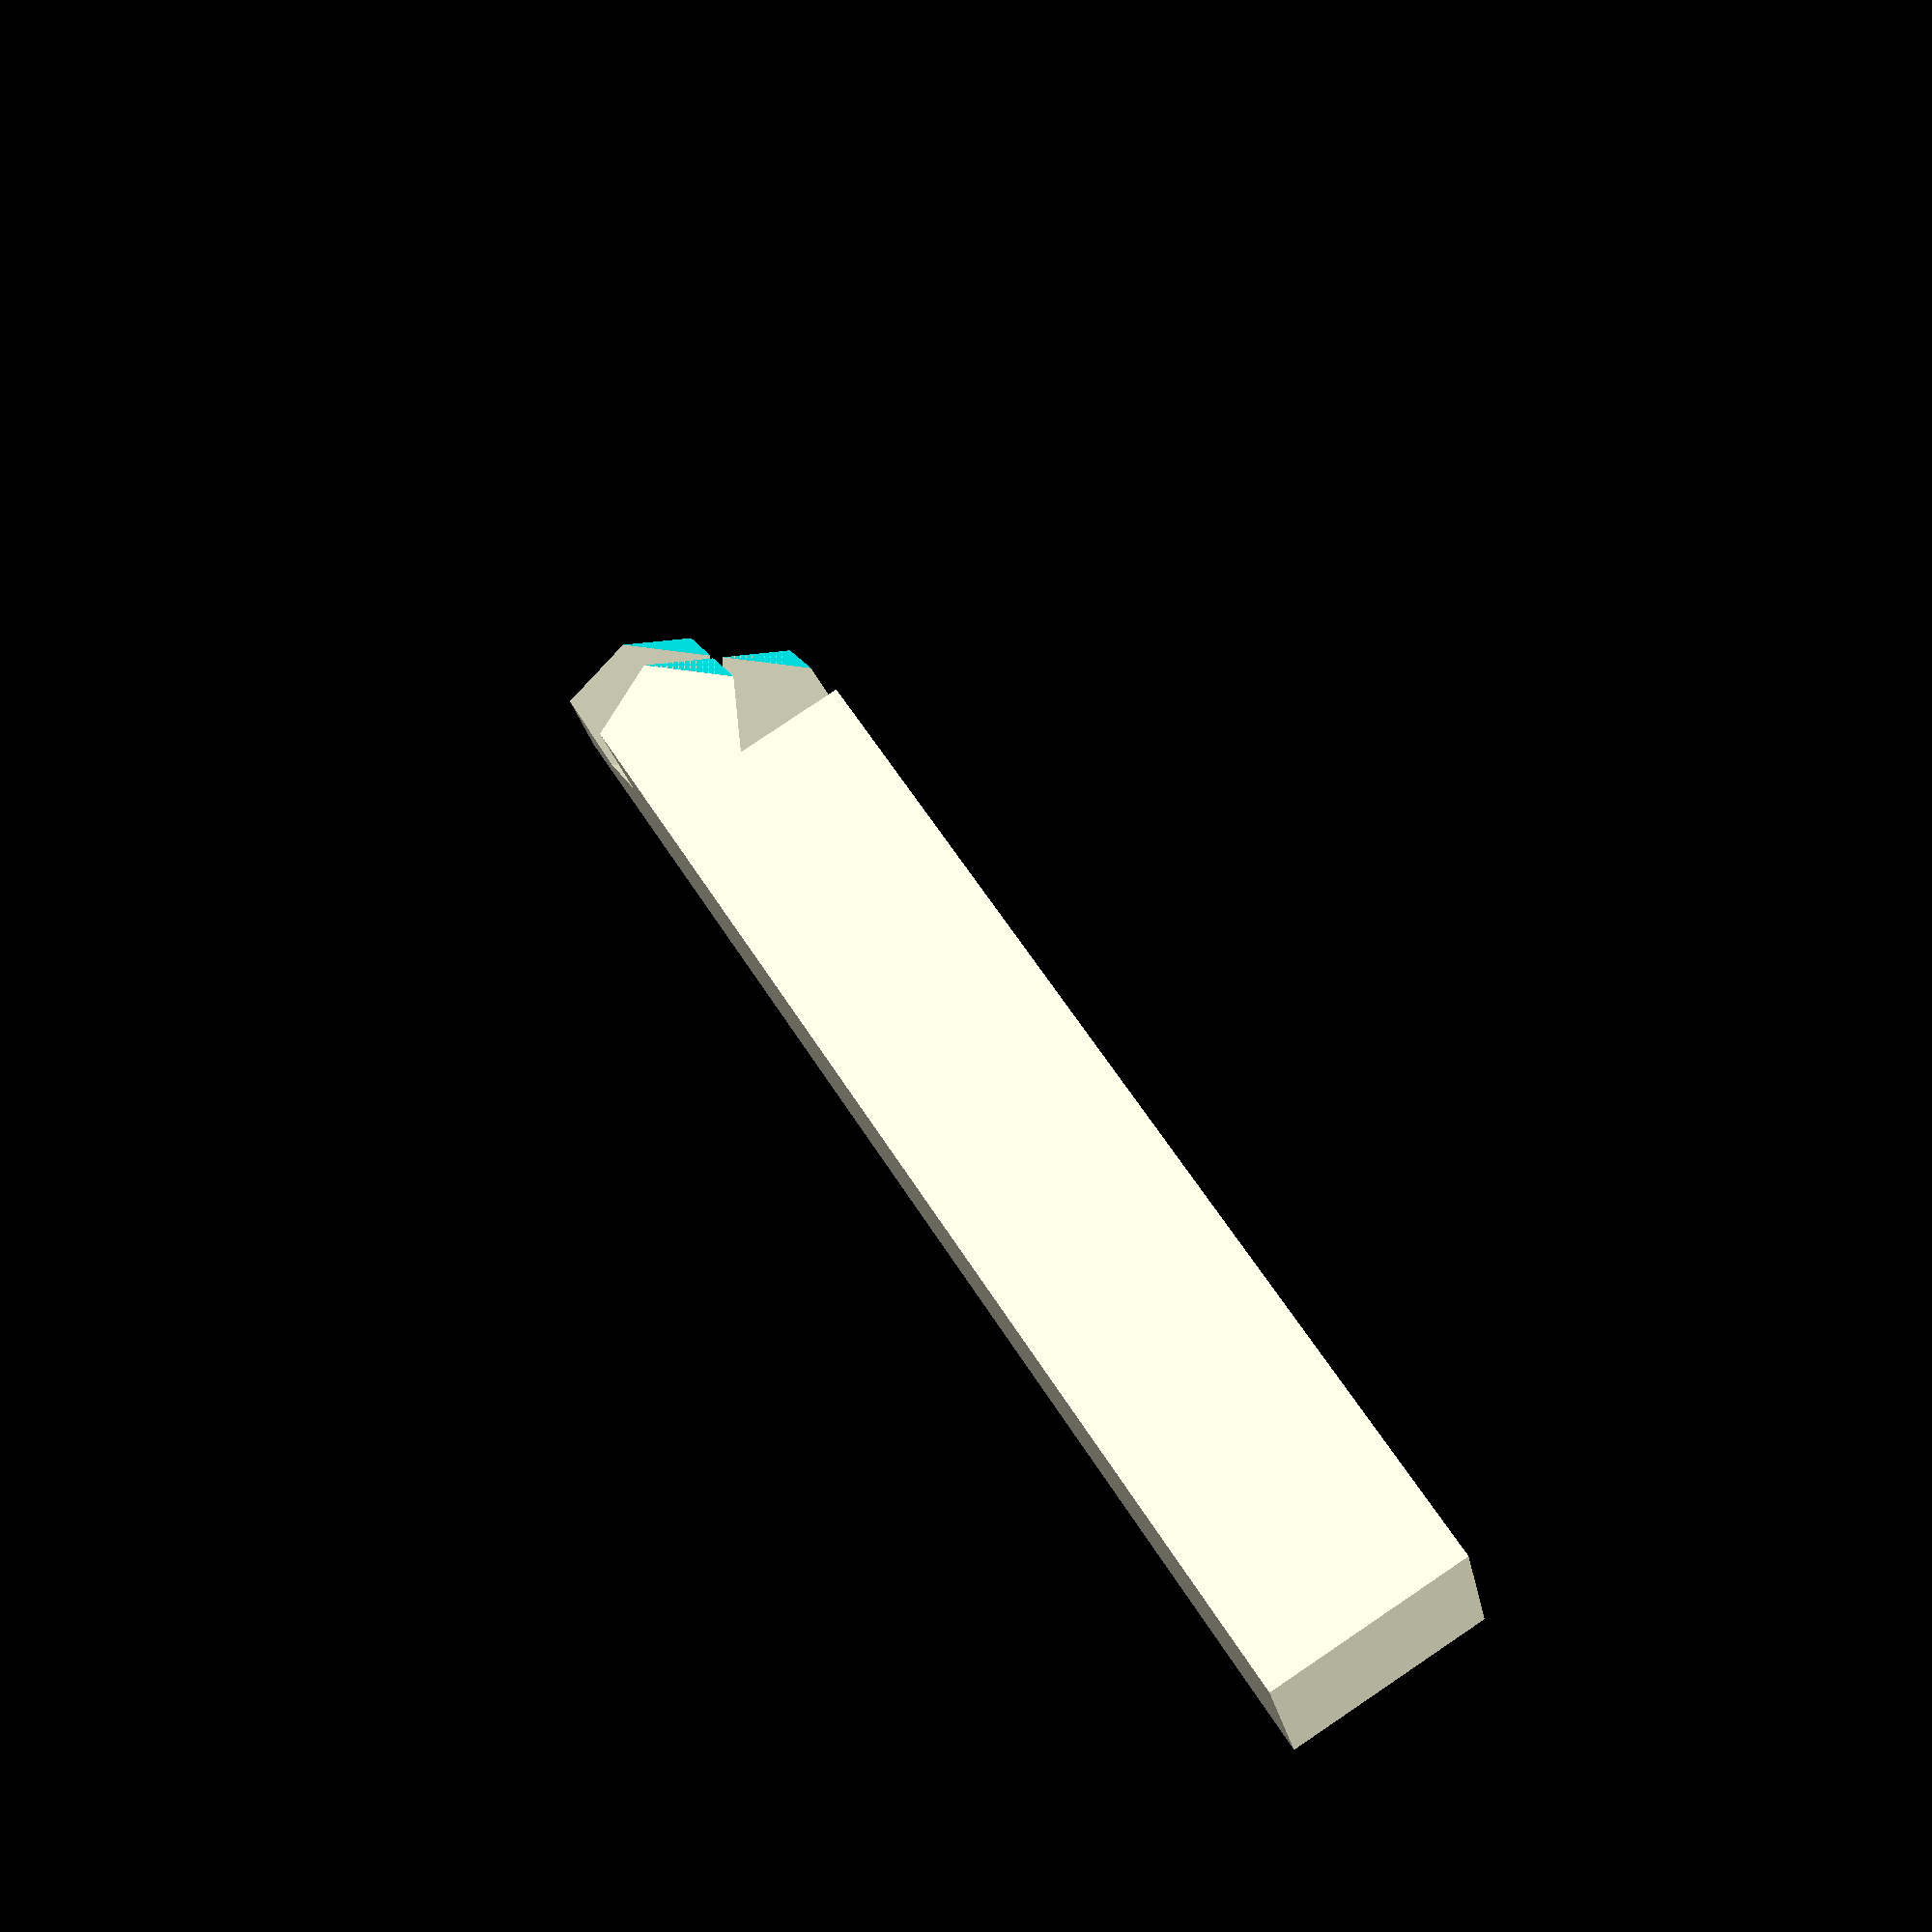
<openscad>
// OpenSCAD 为免费开源的跨平台建模软件
// 作者：上海市第三女子初级中学 谢丁

a = 10; // 立方体的边长
e = 0.35; // 咬合面距离调整，数值越小，咬合精度越高
length = norm([a, a, a]); // 欧氏距离
b = acos(a / length); // 倾斜角
c = atan2(a, a);    // 方位角

rotate([-90, 0, 0]) rotate([-c, 0, 0]) rotate([0, 0, b])
{
  for (i = [1:3]) // 循环三次
  {
    rotate([i * 120, 0, 0]) // 每隔120°生成一个正三棱柱结构
    intersection() // 相交布尔运算
    {
      difference() // 相减布尔运算
      {
        rotate([0, -c, 90 - b]) cube([a, a, a], center = true); // 原始立方体
        translate([-length / 3, 0, 0]) cube([sqrt(3)*a / 3, sqrt(3)*a, sqrt(3)*a], center = true); // 左侧的立方体结构
        translate([length / 3, 0, 0]) cube([sqrt(3)*a / 3, sqrt(3)*a, sqrt(3)*a], center = true); // 右侧的立方体结构
      }
      // 正三棱柱结构
      translate([0, sqrt(3)*a / 2 + e, 0]) rotate([30, 0, 0]) rotate([0, 90, 0]) cylinder(h = sqrt(3) * a / 3, r = sqrt(3) * a / 2, $fn = 3, center = true);
    }
  }
  // 接触面榫头基座
  intersection() 
  {
    rotate([0, -c, 90 - b]) cube([a, a, a], center = true);
    translate([length / 3, 0, 0]) cube([sqrt(3)*a / 3, sqrt(3)*a, sqrt(3)*a], center = true);
  }
  translate([sqrt(3)*a / 2, 0, 0]) rotate([0, -c, 90 - b]) cube([5 * a, a, a], center = false); // 5*a 为柄长
}

</openscad>
<views>
elev=298.8 azim=11.1 roll=147.7 proj=p view=wireframe
</views>
